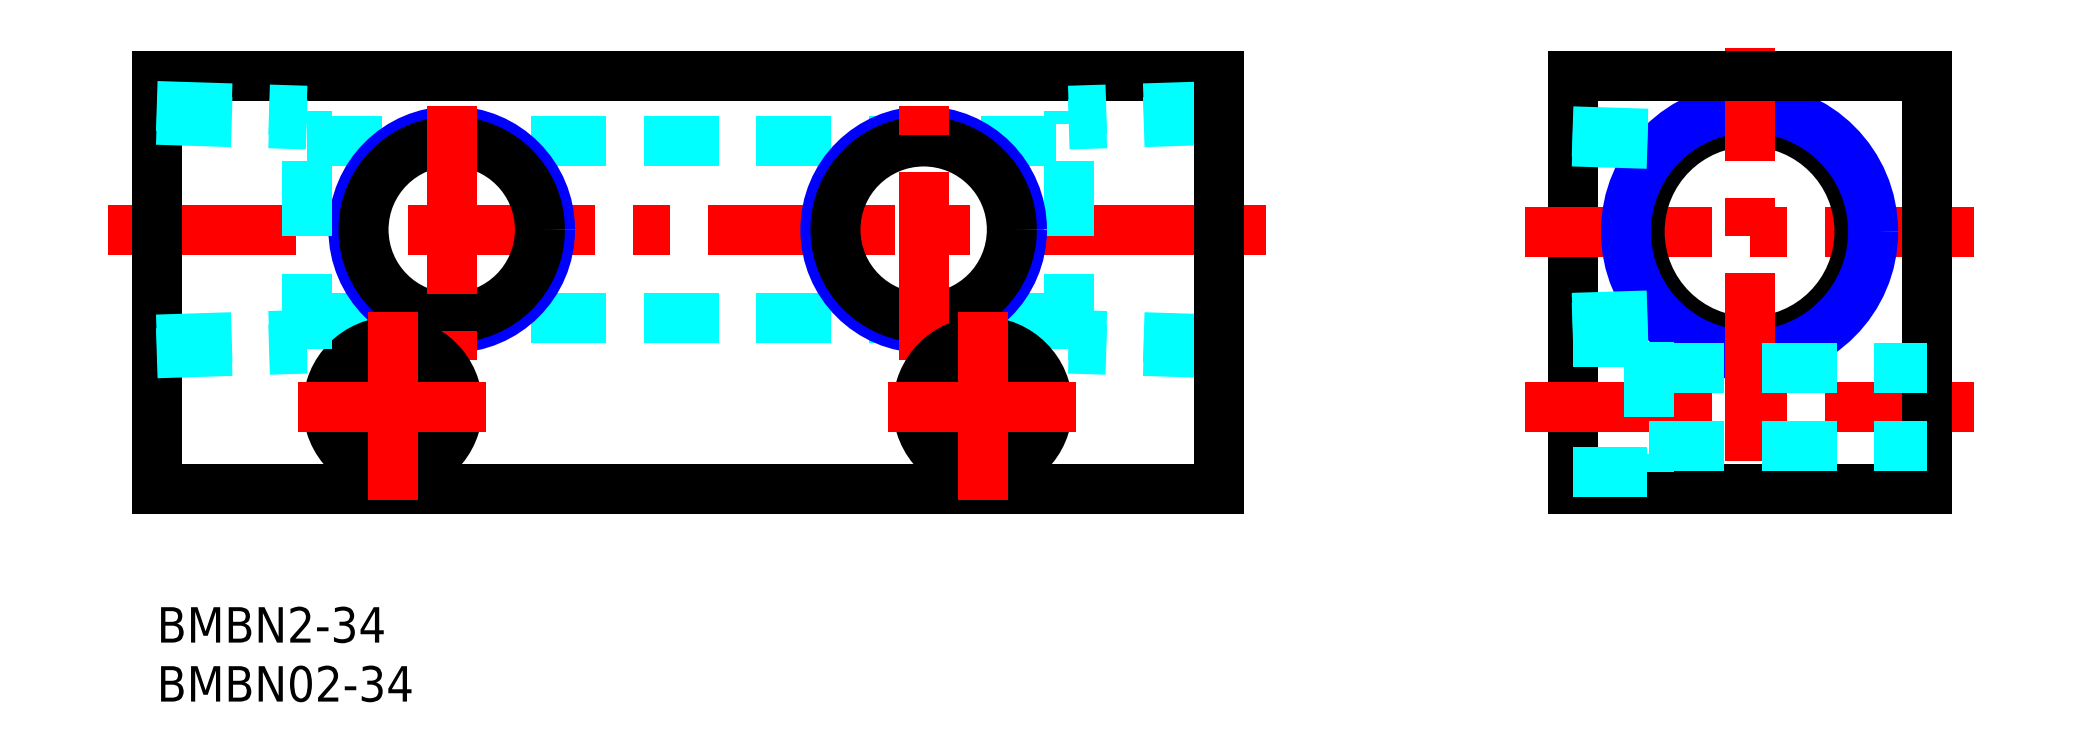
<metadata>
{"format":"dxf","ext":"dxf","renderer":"ezdxf+matplotlib","layout":"modelspace","background":"white","min_lineweight":24,"dpi":150}
</metadata>
<code>
0
SECTION
2
ENTITIES
0
TEXT
8
MSM_PART_NUMBER
10
0
20
-8
30
0
40
3
1
BMBN02-34
0
TEXT
8
MSM_PART_NUMBER
10
0
20
-3
30
0
40
3
1
BMBN2-34
0
LINE
8
MSM_CENTER
10
-4.11
20
32
30
0
11
94.05
21
32
31
0
0
LINE
8
MSM_DASHED
10
12.7
20
39.5
30
0
11
77.3
21
39.5
31
0
0
LINE
8
MSM_DASHED
10
12.7
20
24.5
30
0
11
77.3
21
24.5
31
0
0
LINE
8
MSM_CONTINUOUS
10
90
20
45
30
0
11
0
21
45
31
0
0
LINE
8
MSM_CONTINUOUS
10
0
20
10
30
0
11
90
21
10
31
0
0
LINE
8
MSM_CONTINUOUS
10
0
20
10
30
0
11
9.095e-13
21
45
31
0
0
CIRCLE
8
MSM_NARROW
10
25
20
32
30
0
40
8.331
0
CIRCLE
8
MSM_CONTINUOUS
10
25
20
32
30
0
40
7.475
0
LINE
8
MSM_CENTER
10
25
20
42.46
30
0
11
25
21
20.99
31
0
0
CIRCLE
8
MSM_CONTINUOUS
10
20
20
17
30
0
40
3.3
0
CIRCLE
8
MSM_CONTINUOUS
10
20
20
17
30
0
40
5.5
0
LINE
8
MSM_CENTER
10
12
20
17
30
0
11
28
21
17
31
0
0
LINE
8
MSM_CENTER
10
20
20
25
30
0
11
20
21
9
31
0
0
LINE
8
MSM_DASHED
10
0
20
22.68
30
0
11
12.7
21
23.08
31
0
0
LINE
8
MSM_DASHED
10
0
20
21.52
30
0
11
12.7
21
21.92
31
0
0
LINE
8
MSM_DASHED
10
0
20
42.48
30
0
11
12.7
21
42.08
31
0
0
LINE
8
MSM_DASHED
10
0
20
41.32
30
0
11
12.7
21
40.92
31
0
0
LINE
8
MSM_DASHED
10
77.3
20
21.92
30
0
11
77.3
21
42.08
31
0
0
CIRCLE
8
MSM_NARROW
10
65
20
32
30
0
40
8.331
0
CIRCLE
8
MSM_CONTINUOUS
10
65
20
32
30
0
40
7.475
0
LINE
8
MSM_CONTINUOUS
10
120
20
10
30
0
11
120
21
45
31
0
0
LINE
8
MSM_CENTER
10
65
20
20.99
30
0
11
65
21
42.46
31
0
0
CIRCLE
8
MSM_CONTINUOUS
10
70
20
17
30
0
40
5.5
0
CIRCLE
8
MSM_CONTINUOUS
10
70
20
17
30
0
40
3.3
0
LINE
8
MSM_CENTER
10
62
20
17
30
0
11
78
21
17
31
0
0
LINE
8
MSM_CENTER
10
70
20
25
30
0
11
70
21
9
31
0
0
LINE
8
MSM_DASHED
10
90
20
21.52
30
0
11
77.3
21
21.92
31
0
0
LINE
8
MSM_DASHED
10
90
20
22.68
30
0
11
77.3
21
23.08
31
0
0
LINE
8
MSM_DASHED
10
90
20
41.32
30
0
11
77.3
21
40.92
31
0
0
LINE
8
MSM_DASHED
10
90
20
42.48
30
0
11
77.3
21
42.08
31
0
0
LINE
8
MSM_CENTER
10
116
20
31.83
30
0
11
154
21
31.83
31
0
0
LINE
8
MSM_CENTER
10
116
20
17
30
0
11
154
21
17
31
0
0
LINE
8
MSM_CONTINUOUS
10
90
20
10
30
0
11
90
21
45
31
0
0
LINE
8
MSM_CONTINUOUS
10
150
20
10
30
0
11
150
21
45
31
0
0
CIRCLE
8
MSM_CONTINUOUS
10
135
20
31.83
30
0
40
9.315
0
CIRCLE
8
MSM_NARROW
10
135
20
31.83
30
0
40
10.48
0
LINE
8
MSM_CENTER
10
135
20
12.42
30
0
11
135
21
47.42
31
0
0
LINE
8
MSM_DASHED
10
126.5
20
20.3
30
0
11
150
21
20.3
31
0
0
LINE
8
MSM_CONTINUOUS
10
120
20
10
30
0
11
150
21
10
31
0
0
LINE
8
MSM_DASHED
10
126.5
20
13.7
30
0
11
150
21
13.7
31
0
0
LINE
8
MSM_DASHED
10
126.5
20
22.5
30
0
11
126.5
21
11.5
31
0
0
LINE
8
MSM_DASHED
10
120
20
11.5
30
0
11
126.5
21
11.5
31
0
0
LINE
8
MSM_DASHED
10
120
20
22.5
30
0
11
126.5
21
22.5
31
0
0
LINE
8
MSM_DASHED
10
120
20
23.67
30
0
11
128.1
21
23.92
31
0
0
LINE
8
MSM_DASHED
10
120
20
24.53
30
0
11
127.3
21
24.75
31
0
0
LINE
8
MSM_CONTINUOUS
10
120
20
45
30
0
11
150
21
45
31
0
0
LINE
8
MSM_DASHED
10
120
20
39.47
30
0
11
127.6
21
39.24
31
0
0
LINE
8
MSM_DASHED
10
120
20
40.33
30
0
11
128.5
21
40.06
31
0
0
LINE
8
MSM_DASHED
10
12.7
20
21.92
30
0
11
12.7
21
42.08
31
0
0
VIEWPORT
8
0
10
202.5
20
128.5
30
0
40
441
41
311.9
68
     1
69
     1
0
VIEWPORT
8
0
10
202.5
20
128.5
30
0
40
324
41
205.6
68
     2
69
     2
0
ENDSEC
0
EOF

</code>
